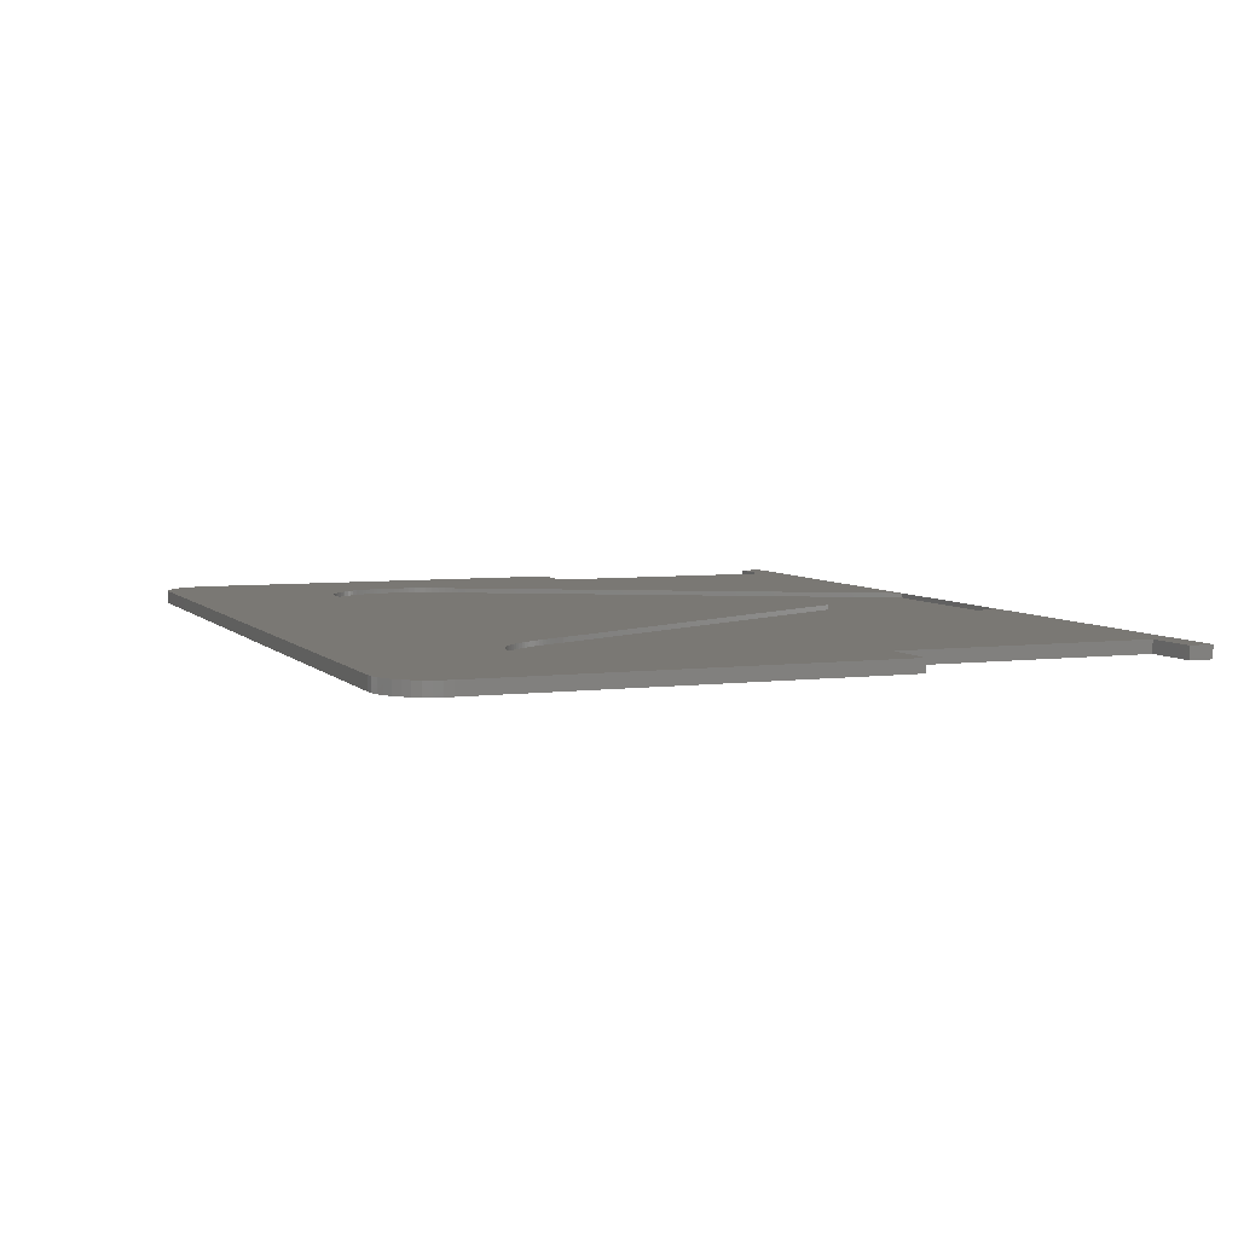
<metadata>
{"format":"stl","ext":"stl","renderer":"f3d","projection":"perspective","resolution":1024,"background":"white","views":[{"elev":5.5,"azim":-111.5,"up":"+Z"}]}
</metadata>
<code>
# stl→obj: 448 verts, 892 faces
v 40.29 31.17 0.091
v 48 28.54 0.091
v 47.99 28.83 0.091
v 47.97 29.12 0.091
v 47.99 28.24 0.091
v 40.47 31.4 0.091
v 47.94 29.4 0.091
v 47.96 27.93 0.091
v 47.88 29.67 0.091
v 47.91 27.62 0.091
v 47.82 29.94 0.091
v 40.12 30.94 0.091
v 47.74 30.2 0.091
v 47.84 27.29 0.091
v 47.64 30.45 0.091
v 47.53 30.7 0.091
v 39.95 30.7 0.091
v 40.65 31.62 0.091
v 47.41 30.94 0.091
v 47.75 26.95 0.091
v 47.27 31.17 0.091
v 39.78 30.45 0.091
v 47.11 31.4 0.091
v 39.62 30.2 0.091
v 47.64 26.6 0.091
v 46.95 31.62 0.091
v 47.51 26.24 0.091
v 40.84 31.83 0.091
v 46.76 31.83 0.091
v 39.47 29.94 0.091
v 46.57 32.04 0.091
v 41.03 32.04 0.091
v 46.37 32.23 0.091
v 47.37 25.87 0.091
v 46.17 32.4 0.091
v 45.95 32.55 0.091
v 45.74 32.69 0.091
v 45.52 32.81 0.091
v 45.29 32.92 0.091
v 45.05 33.01 0.091
v 44.82 33.08 0.091
v 44.57 33.14 0.091
v 44.32 33.18 0.091
v 44.06 33.2 0.091
v 43.8 33.21 0.091
v 43.54 33.2 0.091
v 43.28 33.18 0.091
v 43.03 33.14 0.091
v 42.79 33.08 0.091
v 42.55 33.01 0.091
v 42.31 32.92 0.091
v 42.09 32.81 0.091
v 41.86 32.69 0.091
v 41.44 32.4 0.091
v 41.65 32.55 0.091
v 41.23 32.23 0.091
v 39.32 29.67 0.091
v 47.2 25.49 0.091
v 39.17 29.4 0.091
v 47.01 25.1 0.091
v 39.03 29.12 0.091
v 38.89 28.83 0.091
v 46.8 24.7 0.091
v 38.76 28.54 0.091
v 46.57 24.29 0.091
v 46.32 23.88 0.091
v 27 7.354 0.091
v 32.69 -0.7 0.091
v 21.31 -0.7 0.091
v 7.676 23.88 0.091
v 15.24 28.54 0.091
v 7.198 24.7 0.091
v 15.11 28.83 0.091
v 6.99 25.1 0.091
v 14.97 29.12 0.091
v 14.83 29.4 0.091
v 6.801 25.49 0.091
v 14.68 29.67 0.091
v 6.632 25.87 0.091
v 14.53 29.94 0.091
v 6.483 26.24 0.091
v 14.38 30.2 0.091
v 6.353 26.6 0.091
v 14.22 30.45 0.091
v 6.244 26.95 0.091
v 14.05 30.7 0.091
v 6.154 27.29 0.091
v 13.88 30.94 0.091
v 6.085 27.62 0.091
v 13.71 31.17 0.091
v 6.003 28.83 0.091
v 13.53 31.4 0.091
v 6.179 29.94 0.091
v 13.35 31.62 0.091
v 6.882 31.4 0.091
v 13.16 31.83 0.091
v 7.234 31.83 0.091
v 12.96 32.04 0.091
v 7.428 32.04 0.091
v 12.76 32.23 0.091
v 12.56 32.4 0.091
v 12.35 32.55 0.091
v 12.13 32.69 0.091
v 11.91 32.81 0.091
v 11.68 32.92 0.091
v 11.45 33.01 0.091
v 11.21 33.08 0.091
v 10.96 33.14 0.091
v 10.71 33.18 0.091
v 10.46 33.2 0.091
v 10.2 33.21 0.091
v 7.627 32.23 0.091
v 9.934 33.2 0.091
v 9.677 33.18 0.091
v 9.427 33.14 0.091
v 9.182 33.08 0.091
v 8.942 33.01 0.091
v 8.709 32.92 0.091
v 8.481 32.81 0.091
v 8.043 32.55 0.091
v 8.259 32.69 0.091
v 7.832 32.4 0.091
v 7.427 24.29 0.091
v 7.051 31.62 0.091
v 6.728 31.17 0.091
v 6.589 30.94 0.091
v 6.464 30.7 0.091
v 6.355 30.45 0.091
v 6.259 30.2 0.091
v 6.113 29.67 0.091
v 6.061 29.4 0.091
v 6.025 29.12 0.091
v 6.035 27.93 0.091
v 6.005 28.24 0.091
v 5.995 28.54 0.091
v 46.57 24.29 0.381
v 46.32 23.88 0.381
v 46.8 24.7 0.381
v 47.01 25.1 0.381
v 47.2 25.49 0.381
v 47.37 25.87 0.381
v 47.51 26.24 0.381
v 47.64 26.6 0.381
v 47.75 26.95 0.381
v 47.84 27.29 0.381
v 47.91 27.62 0.381
v 47.96 27.93 0.381
v 47.99 28.24 0.381
v 48 28.54 0.381
v 47.99 28.83 0.381
v 47.97 29.12 0.381
v 47.94 29.4 0.381
v 47.88 29.67 0.381
v 47.82 29.94 0.381
v 47.74 30.2 0.381
v 47.64 30.45 0.381
v 47.53 30.7 0.381
v 47.41 30.94 0.381
v 47.27 31.17 0.381
v 47.11 31.4 0.381
v 46.95 31.62 0.381
v 46.76 31.83 0.381
v 46.57 32.04 0.381
v 46.37 32.23 0.381
v 46.17 32.4 0.381
v 45.95 32.55 0.381
v 45.74 32.69 0.381
v 45.52 32.81 0.381
v 45.29 32.92 0.381
v 45.05 33.01 0.381
v 44.82 33.08 0.381
v 44.57 33.14 0.381
v 44.32 33.18 0.381
v 44.06 33.2 0.381
v 43.8 33.21 0.381
v 43.54 33.2 0.381
v 43.28 33.18 0.381
v 43.03 33.14 0.381
v 42.79 33.08 0.381
v 42.55 33.01 0.381
v 42.31 32.92 0.381
v 42.09 32.81 0.381
v 41.86 32.69 0.381
v 41.65 32.55 0.381
v 41.44 32.4 0.381
v 41.23 32.23 0.381
v 41.03 32.04 0.381
v 40.84 31.83 0.381
v 40.65 31.62 0.381
v 40.47 31.4 0.381
v 40.29 31.17 0.381
v 40.12 30.94 0.381
v 39.95 30.7 0.381
v 39.78 30.45 0.381
v 39.62 30.2 0.381
v 39.47 29.94 0.381
v 39.32 29.67 0.381
v 39.17 29.4 0.381
v 39.03 29.12 0.381
v 38.89 28.83 0.381
v 38.76 28.54 0.381
v 27 7.354 0.381
v 15.24 28.54 0.381
v 15.11 28.83 0.381
v 14.97 29.12 0.381
v 14.83 29.4 0.381
v 14.68 29.67 0.381
v 14.53 29.94 0.381
v 14.38 30.2 0.381
v 14.22 30.45 0.381
v 14.05 30.7 0.381
v 13.88 30.94 0.381
v 13.71 31.17 0.381
v 13.53 31.4 0.381
v 13.35 31.62 0.381
v 13.16 31.83 0.381
v 12.96 32.04 0.381
v 12.76 32.23 0.381
v 12.56 32.4 0.381
v 12.35 32.55 0.381
v 12.13 32.69 0.381
v 11.91 32.81 0.381
v 11.68 32.92 0.381
v 11.45 33.01 0.381
v 11.21 33.08 0.381
v 10.96 33.14 0.381
v 10.71 33.18 0.381
v 10.46 33.2 0.381
v 10.2 33.21 0.381
v 9.934 33.2 0.381
v 9.677 33.18 0.381
v 9.427 33.14 0.381
v 9.182 33.08 0.381
v 8.942 33.01 0.381
v 8.709 32.92 0.381
v 8.481 32.81 0.381
v 8.259 32.69 0.381
v 8.043 32.55 0.381
v 7.832 32.4 0.381
v 7.627 32.23 0.381
v 7.428 32.04 0.381
v 7.234 31.83 0.381
v 7.051 31.62 0.381
v 6.882 31.4 0.381
v 6.728 31.17 0.381
v 6.589 30.94 0.381
v 6.464 30.7 0.381
v 6.355 30.45 0.381
v 6.259 30.2 0.381
v 6.179 29.94 0.381
v 6.113 29.67 0.381
v 6.061 29.4 0.381
v 6.025 29.12 0.381
v 6.003 28.83 0.381
v 5.995 28.54 0.381
v 6.005 28.24 0.381
v 6.035 27.93 0.381
v 6.085 27.62 0.381
v 6.154 27.29 0.381
v 6.244 26.95 0.381
v 6.353 26.6 0.381
v 6.483 26.24 0.381
v 6.632 25.87 0.381
v 6.801 25.49 0.381
v 6.99 25.1 0.381
v 7.198 24.7 0.381
v 7.427 24.29 0.381
v 7.676 23.88 0.381
v 21.31 -0.7 0.381
v 32.69 -0.7 0.381
v 22.8 28.73 -0.091
v 31.2 28.73 -0.091
v 31.2 -0.01822 -0.091
v 31.19 29.02 -0.091
v 22.81 29.02 -0.091
v 31.17 29.31 -0.091
v 22.83 29.31 -0.091
v 31.13 29.59 -0.091
v 22.86 29.59 -0.091
v 31.08 29.86 -0.091
v 31.01 30.13 -0.091
v 22.92 29.86 -0.091
v 30.93 30.38 -0.091
v 22.98 30.13 -0.091
v 30.84 30.64 -0.091
v 23.06 30.38 -0.091
v 30.73 30.88 -0.091
v 23.16 30.64 -0.091
v 30.6 31.12 -0.091
v 23.27 30.88 -0.091
v 30.46 31.36 -0.091
v 23.39 31.12 -0.091
v 30.31 31.59 -0.091
v 23.53 31.36 -0.091
v 23.68 31.59 -0.091
v 30.14 31.81 -0.091
v 23.85 31.81 -0.091
v 29.96 32.02 -0.091
v 24.04 32.02 -0.091
v 29.76 32.23 -0.091
v 28.25 33.2 -0.091
v 24.23 32.23 -0.091
v 28.01 33.27 -0.091
v 27.77 33.33 -0.091
v 27.52 33.37 -0.091
v 27.26 33.39 -0.091
v 27 33.4 -0.091
v 24.43 32.41 -0.091
v 26.73 33.39 -0.091
v 26.48 33.37 -0.091
v 26.23 33.33 -0.091
v 25.98 33.27 -0.091
v 25.74 33.2 -0.091
v 25.51 33.11 -0.091
v 25.28 33 -0.091
v 24.84 32.74 -0.091
v 25.06 32.88 -0.091
v 24.63 32.59 -0.091
v 28.48 33.11 -0.091
v 28.71 33 -0.091
v 28.93 32.88 -0.091
v 29.15 32.74 -0.091
v 29.36 32.59 -0.091
v 29.56 32.41 -0.091
v 22.8 -0.01822 -0.091
v 31.58 -0.7 -0.091
v 22.42 -0.7 -0.091
v 31.2 -0.01822 -0.381
v 31.2 28.73 -0.381
v 31.19 29.02 -0.381
v 31.17 29.31 -0.381
v 31.13 29.59 -0.381
v 31.08 29.86 -0.381
v 31.01 30.13 -0.381
v 30.93 30.38 -0.381
v 30.84 30.64 -0.381
v 30.73 30.88 -0.381
v 30.6 31.12 -0.381
v 30.46 31.36 -0.381
v 30.31 31.59 -0.381
v 30.14 31.81 -0.381
v 29.96 32.02 -0.381
v 29.76 32.23 -0.381
v 29.56 32.41 -0.381
v 29.36 32.59 -0.381
v 29.15 32.74 -0.381
v 28.93 32.88 -0.381
v 28.71 33 -0.381
v 28.48 33.11 -0.381
v 28.25 33.2 -0.381
v 28.01 33.27 -0.381
v 27.77 33.33 -0.381
v 27.52 33.37 -0.381
v 27.26 33.39 -0.381
v 27 33.4 -0.381
v 26.73 33.39 -0.381
v 26.48 33.37 -0.381
v 26.23 33.33 -0.381
v 25.98 33.27 -0.381
v 25.74 33.2 -0.381
v 25.51 33.11 -0.381
v 25.28 33 -0.381
v 25.06 32.88 -0.381
v 24.84 32.74 -0.381
v 24.63 32.59 -0.381
v 24.43 32.41 -0.381
v 24.23 32.23 -0.381
v 24.04 32.02 -0.381
v 23.85 31.81 -0.381
v 23.68 31.59 -0.381
v 23.53 31.36 -0.381
v 23.39 31.12 -0.381
v 23.27 30.88 -0.381
v 23.16 30.64 -0.381
v 23.06 30.38 -0.381
v 22.98 30.13 -0.381
v 22.92 29.86 -0.381
v 22.86 29.59 -0.381
v 22.83 29.31 -0.381
v 22.81 29.02 -0.381
v 22.8 28.73 -0.381
v 22.8 -0.01822 -0.381
v 22.42 -0.7 -0.381
v 31.58 -0.7 -0.381
v 3.2 0.7 -0.381
v 54 -0.7 -0.381
v 50.8 0.7 -0.381
v 54 0.7 -0.381
v 0 -0.7 -0.381
v 0 0.7 -0.381
v 50.8 15.7 -0.381
v 54 39.2 -0.381
v 54 15.7 -0.381
v 53.66 40.61 -0.381
v 50.9 42.3 -0.381
v 53.41 41.02 -0.381
v 53.09 41.39 -0.381
v 52.72 41.71 -0.381
v 52.31 41.96 -0.381
v 51.86 42.15 -0.381
v 51.38 42.26 -0.381
v 53.96 39.68 -0.381
v 53.85 40.16 -0.381
v 3.1 42.3 -0.381
v 3.2 15.7 -0.381
v 0 39.2 -0.381
v 2.615 42.26 -0.381
v 2.142 42.15 -0.381
v 1.693 41.96 -0.381
v 1.278 41.71 -0.381
v 0.908 41.39 -0.381
v 0.592 41.02 -0.381
v 0.3379 40.61 -0.381
v 0.1517 40.16 -0.381
v 0 15.7 -0.381
v 0.03816 39.68 -0.381
v 50.9 42.3 0.381
v 54 39.2 0.381
v 53.96 39.68 0.381
v 53.85 40.16 0.381
v 53.66 40.61 0.381
v 53.41 41.02 0.381
v 53.09 41.39 0.381
v 52.72 41.71 0.381
v 52.31 41.96 0.381
v 51.86 42.15 0.381
v 51.38 42.26 0.381
v 54 15.7 0.381
v 3.1 42.3 0.381
v 0 39.2 0.381
v 2.615 42.26 0.381
v 2.142 42.15 0.381
v 1.693 41.96 0.381
v 1.278 41.71 0.381
v 0.908 41.39 0.381
v 0.592 41.02 0.381
v 0.3379 40.61 0.381
v 0.1517 40.16 0.381
v 0.03816 39.68 0.381
v 0 15.7 0.381
v 3.2 15.7 0.381
v 50.8 0.7 0.381
v 54 -0.7 0.381
v 54 0.7 0.381
v 50.8 15.7 0.381
v 3.2 0.7 0.381
v 0 -0.7 0.381
v 0 0.7 0.381
f 1 2 3
f 1 3 4
f 2 1 5
f 6 4 7
f 5 1 8
f 6 7 9
f 8 1 10
f 6 9 11
f 12 10 1
f 6 11 13
f 10 12 14
f 6 13 15
f 6 15 16
f 17 14 12
f 18 16 19
f 14 17 20
f 18 19 21
f 22 20 17
f 18 21 23
f 24 25 22
f 18 23 26
f 25 24 27
f 28 26 29
f 30 27 24
f 28 29 31
f 32 31 33
f 27 30 34
f 32 33 35
f 32 35 36
f 32 36 37
f 32 37 38
f 32 38 39
f 32 39 40
f 32 40 41
f 32 41 42
f 32 42 43
f 32 43 44
f 32 44 45
f 32 45 46
f 32 46 47
f 32 47 48
f 32 48 49
f 32 49 50
f 32 50 51
f 32 51 52
f 32 52 53
f 54 53 55
f 56 53 54
f 32 53 56
f 31 32 28
f 26 28 18
f 16 18 6
f 4 6 1
f 20 22 25
f 57 34 30
f 34 57 58
f 59 58 57
f 58 59 60
f 61 60 59
f 62 60 61
f 60 62 63
f 64 63 62
f 63 64 65
f 65 64 66
f 67 66 64
f 66 67 68
f 67 69 68
f 70 67 71
f 72 71 73
f 74 73 75
f 74 75 76
f 77 76 78
f 79 78 80
f 81 80 82
f 83 82 84
f 85 84 86
f 87 86 88
f 89 88 90
f 91 90 92
f 93 92 94
f 95 94 96
f 97 96 98
f 99 98 100
f 99 100 101
f 99 101 102
f 99 102 103
f 99 103 104
f 99 104 105
f 99 105 106
f 99 106 107
f 99 107 108
f 99 108 109
f 99 109 110
f 99 110 111
f 112 111 113
f 112 113 114
f 112 114 115
f 112 115 116
f 112 116 117
f 112 117 118
f 112 118 119
f 120 119 121
f 122 119 120
f 112 119 122
f 67 70 69
f 111 112 99
f 98 99 97
f 71 123 70
f 96 97 124
f 71 72 123
f 96 124 95
f 73 74 72
f 94 95 125
f 76 77 74
f 94 125 126
f 78 79 77
f 94 126 127
f 80 81 79
f 94 127 128
f 94 128 129
f 82 83 81
f 94 129 93
f 84 85 83
f 92 93 130
f 86 87 85
f 92 130 131
f 88 89 87
f 92 131 132
f 90 133 89
f 92 132 91
f 90 134 133
f 90 91 135
f 90 135 134
f 66 136 65
f 136 66 137
f 65 138 63
f 138 65 136
f 63 139 60
f 139 63 138
f 60 140 58
f 140 60 139
f 58 141 34
f 141 58 140
f 34 142 27
f 142 34 141
f 27 143 25
f 143 27 142
f 25 144 20
f 144 25 143
f 20 145 14
f 145 20 144
f 14 146 10
f 146 14 145
f 10 147 8
f 147 10 146
f 8 148 5
f 148 8 147
f 5 149 2
f 149 5 148
f 2 150 3
f 150 2 149
f 3 151 4
f 151 3 150
f 4 152 7
f 152 4 151
f 7 153 9
f 153 7 152
f 9 154 11
f 154 9 153
f 11 155 13
f 155 11 154
f 13 156 15
f 156 13 155
f 15 157 16
f 157 15 156
f 16 158 19
f 158 16 157
f 19 159 21
f 159 19 158
f 21 160 23
f 160 21 159
f 23 161 26
f 161 23 160
f 26 162 29
f 162 26 161
f 29 163 31
f 163 29 162
f 33 163 164
f 163 33 31
f 35 164 165
f 164 35 33
f 36 165 166
f 165 36 35
f 37 166 167
f 166 37 36
f 38 167 168
f 167 38 37
f 39 168 169
f 168 39 38
f 40 169 170
f 169 40 39
f 41 170 171
f 170 41 40
f 42 171 172
f 171 42 41
f 43 172 173
f 172 43 42
f 44 173 174
f 173 44 43
f 45 174 175
f 174 45 44
f 46 175 176
f 175 46 45
f 47 176 177
f 176 47 46
f 48 177 178
f 177 48 47
f 49 178 179
f 178 49 48
f 50 179 180
f 179 50 49
f 51 180 181
f 180 51 50
f 52 181 182
f 181 52 51
f 53 182 183
f 182 53 52
f 55 183 184
f 183 55 53
f 54 184 185
f 184 54 55
f 56 185 186
f 185 56 54
f 32 186 187
f 186 32 56
f 188 32 187
f 32 188 28
f 189 28 188
f 28 189 18
f 190 18 189
f 18 190 6
f 191 6 190
f 6 191 1
f 192 1 191
f 1 192 12
f 193 12 192
f 12 193 17
f 194 17 193
f 17 194 22
f 195 22 194
f 22 195 24
f 196 24 195
f 24 196 30
f 197 30 196
f 30 197 57
f 198 57 197
f 57 198 59
f 199 59 198
f 59 199 61
f 200 61 199
f 61 200 62
f 201 62 200
f 62 201 64
f 202 64 201
f 64 202 67
f 67 203 71
f 203 67 202
f 71 204 73
f 204 71 203
f 73 205 75
f 205 73 204
f 75 206 76
f 206 75 205
f 76 207 78
f 207 76 206
f 78 208 80
f 208 78 207
f 80 209 82
f 209 80 208
f 82 210 84
f 210 82 209
f 84 211 86
f 211 84 210
f 86 212 88
f 212 86 211
f 88 213 90
f 213 88 212
f 90 214 92
f 214 90 213
f 92 215 94
f 215 92 214
f 94 216 96
f 216 94 215
f 96 217 98
f 217 96 216
f 100 217 218
f 217 100 98
f 101 218 219
f 218 101 100
f 102 219 220
f 219 102 101
f 103 220 221
f 220 103 102
f 104 221 222
f 221 104 103
f 105 222 223
f 222 105 104
f 106 223 224
f 223 106 105
f 107 224 225
f 224 107 106
f 108 225 226
f 225 108 107
f 109 226 227
f 226 109 108
f 110 227 228
f 227 110 109
f 111 228 229
f 228 111 110
f 113 229 230
f 229 113 111
f 114 230 231
f 230 114 113
f 115 231 232
f 231 115 114
f 116 232 233
f 232 116 115
f 117 233 234
f 233 117 116
f 118 234 235
f 234 118 117
f 119 235 236
f 235 119 118
f 121 236 237
f 236 121 119
f 120 237 238
f 237 120 121
f 122 238 239
f 238 122 120
f 112 239 240
f 239 112 122
f 99 240 241
f 240 99 112
f 242 99 241
f 99 242 97
f 243 97 242
f 97 243 124
f 244 124 243
f 124 244 95
f 245 95 244
f 95 245 125
f 246 125 245
f 125 246 126
f 247 126 246
f 126 247 127
f 248 127 247
f 127 248 128
f 249 128 248
f 128 249 129
f 250 129 249
f 129 250 93
f 251 93 250
f 93 251 130
f 252 130 251
f 130 252 131
f 253 131 252
f 131 253 132
f 254 132 253
f 132 254 91
f 255 91 254
f 91 255 135
f 256 135 255
f 135 256 134
f 257 134 256
f 134 257 133
f 258 133 257
f 133 258 89
f 259 89 258
f 89 259 87
f 260 87 259
f 87 260 85
f 261 85 260
f 85 261 83
f 262 83 261
f 83 262 81
f 263 81 262
f 81 263 79
f 264 79 263
f 79 264 77
f 265 77 264
f 77 265 74
f 266 74 265
f 74 266 72
f 267 72 266
f 72 267 123
f 268 123 267
f 123 268 70
f 269 70 268
f 70 269 69
f 68 269 270
f 269 68 69
f 68 137 66
f 137 68 270
f 271 272 273
f 272 271 274
f 275 274 271
f 274 275 276
f 277 276 275
f 276 277 278
f 279 278 277
f 278 279 280
f 280 279 281
f 282 281 279
f 281 282 283
f 284 283 282
f 283 284 285
f 286 285 284
f 285 286 287
f 288 287 286
f 287 288 289
f 290 289 288
f 289 290 291
f 292 291 290
f 291 292 293
f 294 293 292
f 295 293 294
f 293 295 296
f 297 296 295
f 296 297 298
f 299 298 297
f 298 299 300
f 301 302 303
f 304 302 305
f 306 302 307
f 307 308 309
f 309 308 310
f 311 308 312
f 313 308 314
f 315 316 317
f 315 318 316
f 315 308 318
f 314 308 315
f 312 308 313
f 310 308 311
f 308 307 302
f 305 302 306
f 303 302 304
f 319 302 301
f 320 302 319
f 321 302 320
f 322 302 321
f 323 302 322
f 324 302 323
f 300 302 324
f 271 273 325
f 326 325 273
f 325 326 327
f 302 300 299
f 328 272 329
f 272 328 273
f 329 274 330
f 274 329 272
f 330 276 331
f 276 330 274
f 331 278 332
f 278 331 276
f 332 280 333
f 280 332 278
f 333 281 334
f 281 333 280
f 334 283 335
f 283 334 281
f 335 285 336
f 285 335 283
f 336 287 337
f 287 336 285
f 337 289 338
f 289 337 287
f 338 291 339
f 291 338 289
f 339 293 340
f 293 339 291
f 340 296 341
f 296 340 293
f 341 298 342
f 298 341 296
f 342 300 343
f 300 342 298
f 344 300 324
f 300 344 343
f 345 324 323
f 324 345 344
f 346 323 322
f 323 346 345
f 347 322 321
f 322 347 346
f 348 321 320
f 321 348 347
f 349 320 319
f 320 349 348
f 350 319 301
f 319 350 349
f 351 301 303
f 301 351 350
f 352 303 304
f 303 352 351
f 353 304 305
f 304 353 352
f 354 305 306
f 305 354 353
f 355 306 307
f 306 355 354
f 356 307 309
f 307 356 355
f 357 309 310
f 309 357 356
f 358 310 311
f 310 358 357
f 359 311 312
f 311 359 358
f 360 312 313
f 312 360 359
f 361 313 314
f 313 361 360
f 362 314 315
f 314 362 361
f 363 315 317
f 315 363 362
f 364 317 316
f 317 364 363
f 365 316 318
f 316 365 364
f 366 318 308
f 318 366 365
f 367 308 302
f 308 367 366
f 299 367 302
f 367 299 368
f 297 368 299
f 368 297 369
f 295 369 297
f 369 295 370
f 294 370 295
f 370 294 371
f 292 371 294
f 371 292 372
f 290 372 292
f 372 290 373
f 288 373 290
f 373 288 374
f 286 374 288
f 374 286 375
f 284 375 286
f 375 284 376
f 282 376 284
f 376 282 377
f 279 377 282
f 377 279 378
f 277 378 279
f 378 277 379
f 275 379 277
f 379 275 380
f 271 380 275
f 380 271 381
f 325 381 271
f 381 325 382
f 327 382 325
f 382 327 383
f 384 327 326
f 327 384 383
f 384 273 328
f 273 384 326
f 385 382 383
f 386 387 388
f 328 387 384
f 386 384 387
f 386 383 384
f 389 383 386
f 389 385 383
f 385 389 390
f 391 392 393
f 329 392 391
f 330 392 329
f 331 392 330
f 332 392 331
f 394 395 396
f 396 395 397
f 397 395 398
f 398 395 399
f 399 395 400
f 400 395 401
f 387 328 391
f 329 391 328
f 392 395 402
f 403 395 394
f 402 395 403
f 392 332 395
f 333 395 332
f 334 395 333
f 335 395 334
f 336 395 335
f 337 395 336
f 338 395 337
f 339 395 338
f 340 395 339
f 341 395 340
f 342 395 341
f 343 395 342
f 344 395 343
f 345 395 344
f 346 395 345
f 347 395 346
f 348 395 347
f 349 395 348
f 350 395 349
f 351 395 350
f 352 395 351
f 353 395 352
f 354 395 353
f 355 395 354
f 404 355 356
f 404 356 357
f 404 357 358
f 404 358 359
f 404 359 360
f 382 385 405
f 382 405 381
f 406 381 405
f 381 406 380
f 380 406 379
f 379 406 378
f 404 378 406
f 378 404 377
f 377 404 376
f 376 404 375
f 375 404 374
f 374 404 373
f 373 404 372
f 372 404 371
f 371 404 370
f 370 404 369
f 369 404 368
f 368 404 367
f 355 404 395
f 361 404 360
f 362 404 361
f 363 404 362
f 364 404 363
f 365 404 364
f 367 404 366
f 366 404 365
f 404 406 407
f 407 406 408
f 408 406 409
f 409 406 410
f 410 406 411
f 411 406 412
f 412 406 413
f 413 406 414
f 406 405 415
f 414 406 416
f 417 418 419
f 417 419 420
f 417 420 421
f 417 421 422
f 417 422 423
f 417 423 424
f 417 424 425
f 417 425 426
f 417 426 427
f 418 417 166
f 418 151 150
f 147 428 148
f 418 148 428
f 418 149 148
f 418 150 149
f 418 152 151
f 418 153 152
f 418 154 153
f 418 155 154
f 418 156 155
f 418 157 156
f 418 158 157
f 418 159 158
f 418 160 159
f 418 161 160
f 418 162 161
f 418 163 162
f 418 164 163
f 418 165 164
f 418 166 165
f 417 167 166
f 417 168 167
f 417 169 168
f 417 170 169
f 417 171 170
f 417 172 171
f 417 173 172
f 417 174 173
f 417 175 174
f 417 176 175
f 417 177 176
f 417 178 177
f 417 179 178
f 417 180 179
f 417 181 180
f 417 182 181
f 417 183 182
f 417 184 183
f 220 184 417
f 184 220 185
f 219 185 220
f 203 201 200
f 204 200 199
f 205 199 198
f 206 198 197
f 201 203 202
f 207 197 196
f 208 196 195
f 209 195 194
f 210 194 193
f 211 193 192
f 212 192 191
f 213 191 190
f 214 190 189
f 215 189 188
f 216 188 187
f 185 219 186
f 200 204 203
f 199 205 204
f 198 206 205
f 197 207 206
f 196 208 207
f 195 209 208
f 194 210 209
f 193 211 210
f 192 212 211
f 191 213 212
f 190 214 213
f 189 215 214
f 188 216 215
f 187 217 216
f 187 218 217
f 186 218 187
f 218 186 219
f 417 221 220
f 429 221 417
f 221 429 222
f 222 429 223
f 223 429 224
f 224 429 225
f 225 429 226
f 226 429 227
f 227 429 228
f 228 429 229
f 229 429 230
f 230 429 231
f 430 255 254
f 430 254 253
f 430 253 252
f 430 252 251
f 231 429 232
f 429 233 232
f 429 234 233
f 429 235 234
f 429 236 235
f 429 237 236
f 429 238 237
f 430 238 429
f 238 430 239
f 239 430 240
f 240 430 241
f 241 430 242
f 242 430 243
f 243 430 244
f 244 430 245
f 245 430 246
f 246 430 247
f 247 430 248
f 248 430 249
f 249 430 250
f 250 430 251
f 430 429 431
f 430 431 432
f 430 432 433
f 430 433 434
f 430 434 435
f 430 435 436
f 430 436 437
f 430 437 438
f 430 438 439
f 255 430 440
f 255 440 441
f 442 443 444
f 146 428 147
f 145 428 146
f 144 428 145
f 143 428 144
f 142 428 143
f 141 428 142
f 140 428 141
f 139 428 140
f 138 428 139
f 428 138 445
f 136 445 138
f 137 445 136
f 270 445 137
f 445 270 442
f 270 443 442
f 269 443 270
f 441 268 267
f 441 267 266
f 441 256 255
f 441 257 256
f 441 258 257
f 441 259 258
f 441 260 259
f 441 261 260
f 441 262 261
f 441 263 262
f 441 264 263
f 441 265 264
f 441 266 265
f 268 441 269
f 446 269 441
f 447 446 448
f 269 447 443
f 446 447 269
f 388 442 444
f 442 388 387
f 442 391 445
f 391 442 387
f 391 428 445
f 428 391 393
f 428 392 418
f 392 428 393
f 418 402 419
f 402 418 392
f 419 403 420
f 403 419 402
f 420 394 421
f 394 420 403
f 421 396 422
f 396 421 394
f 422 397 423
f 397 422 396
f 397 424 423
f 424 397 398
f 398 425 424
f 425 398 399
f 399 426 425
f 426 399 400
f 400 427 426
f 427 400 401
f 401 417 427
f 417 401 395
f 395 429 417
f 429 395 404
f 404 431 429
f 431 404 407
f 407 432 431
f 432 407 408
f 408 433 432
f 433 408 409
f 409 434 433
f 434 409 410
f 410 435 434
f 435 410 411
f 412 435 411
f 435 412 436
f 413 436 412
f 436 413 437
f 414 437 413
f 437 414 438
f 416 438 414
f 438 416 439
f 406 439 416
f 439 406 430
f 415 430 406
f 430 415 440
f 415 441 440
f 441 415 405
f 385 441 405
f 441 385 446
f 385 448 446
f 448 385 390
f 389 448 390
f 448 389 447
f 389 443 447
f 443 389 386
f 443 388 444
f 388 443 386

</code>
